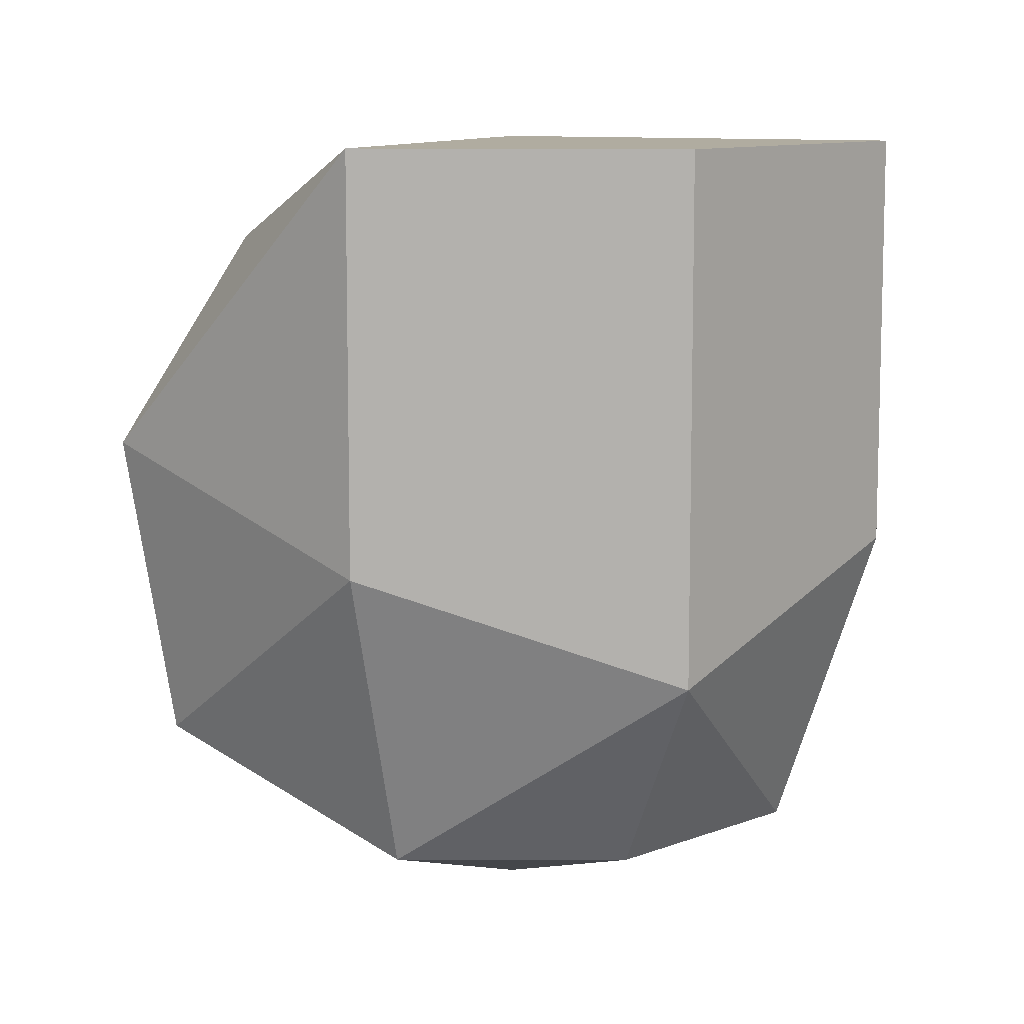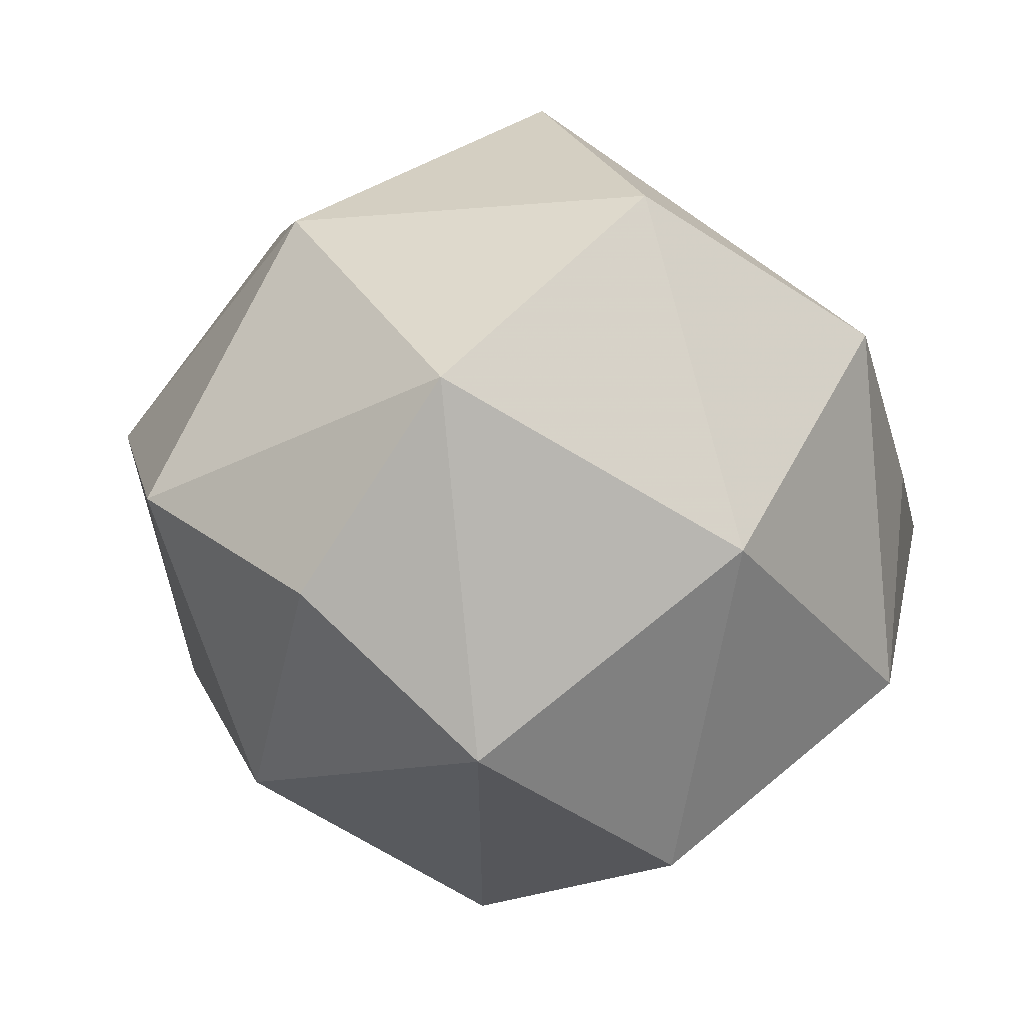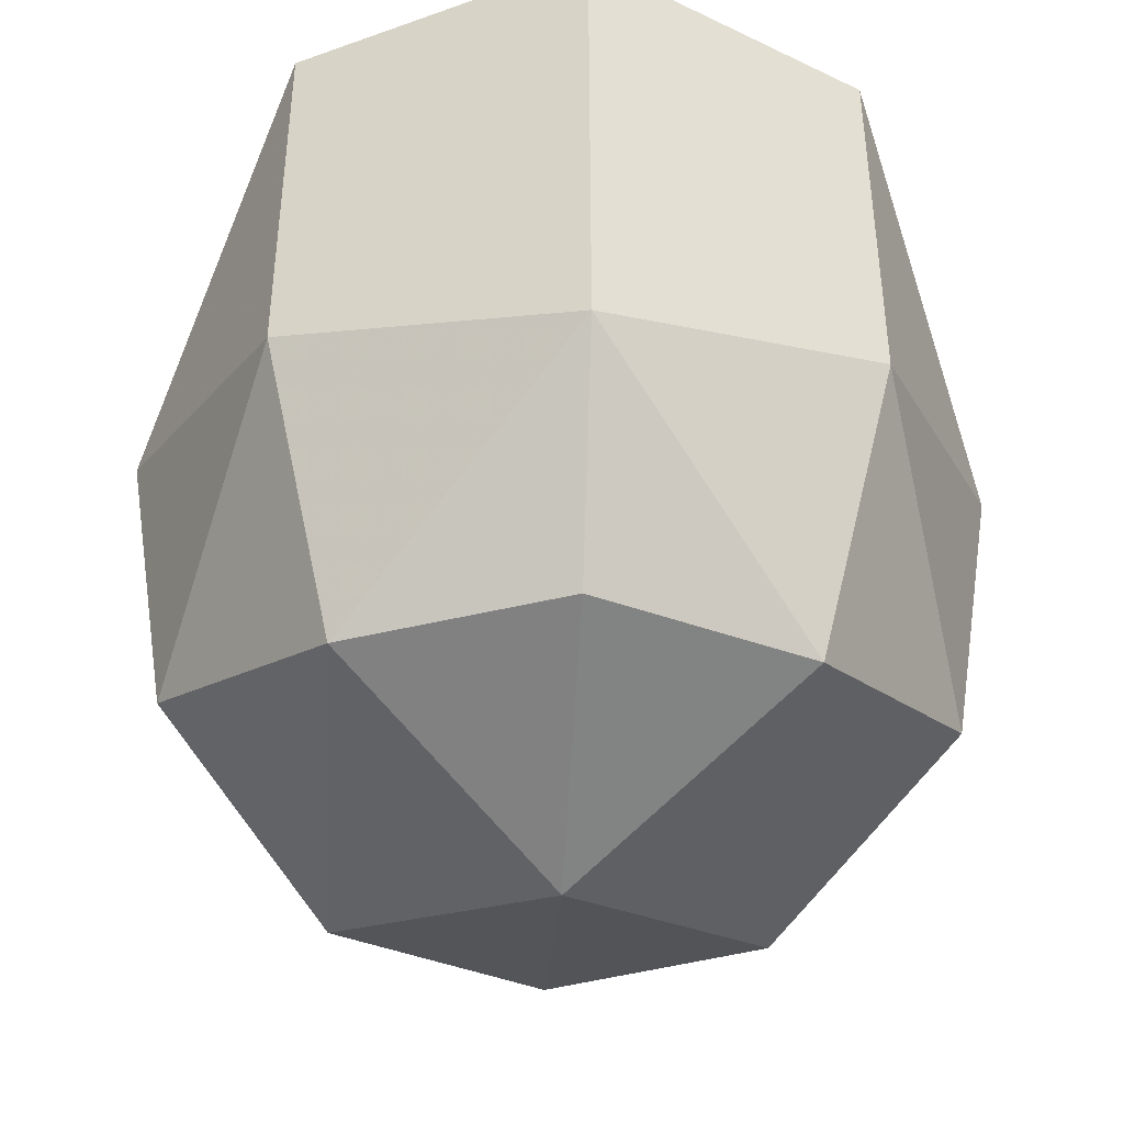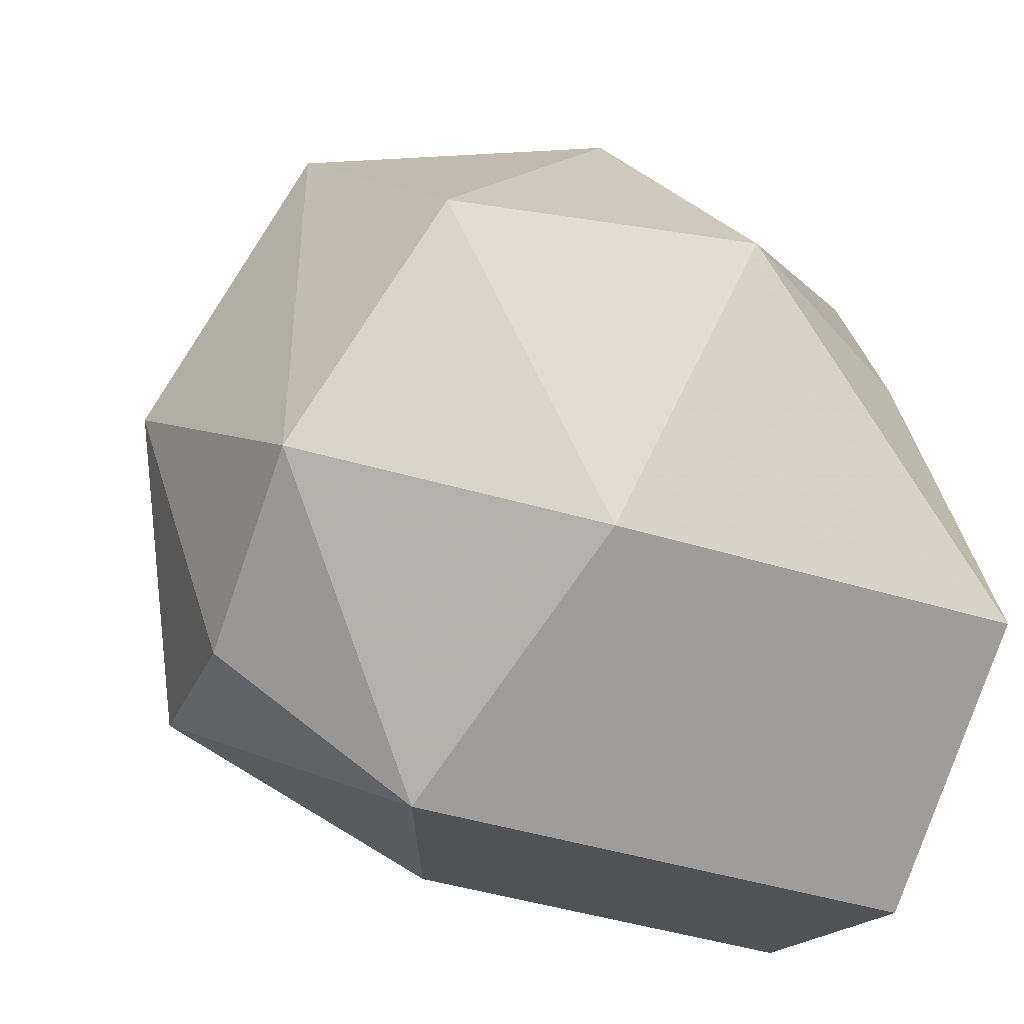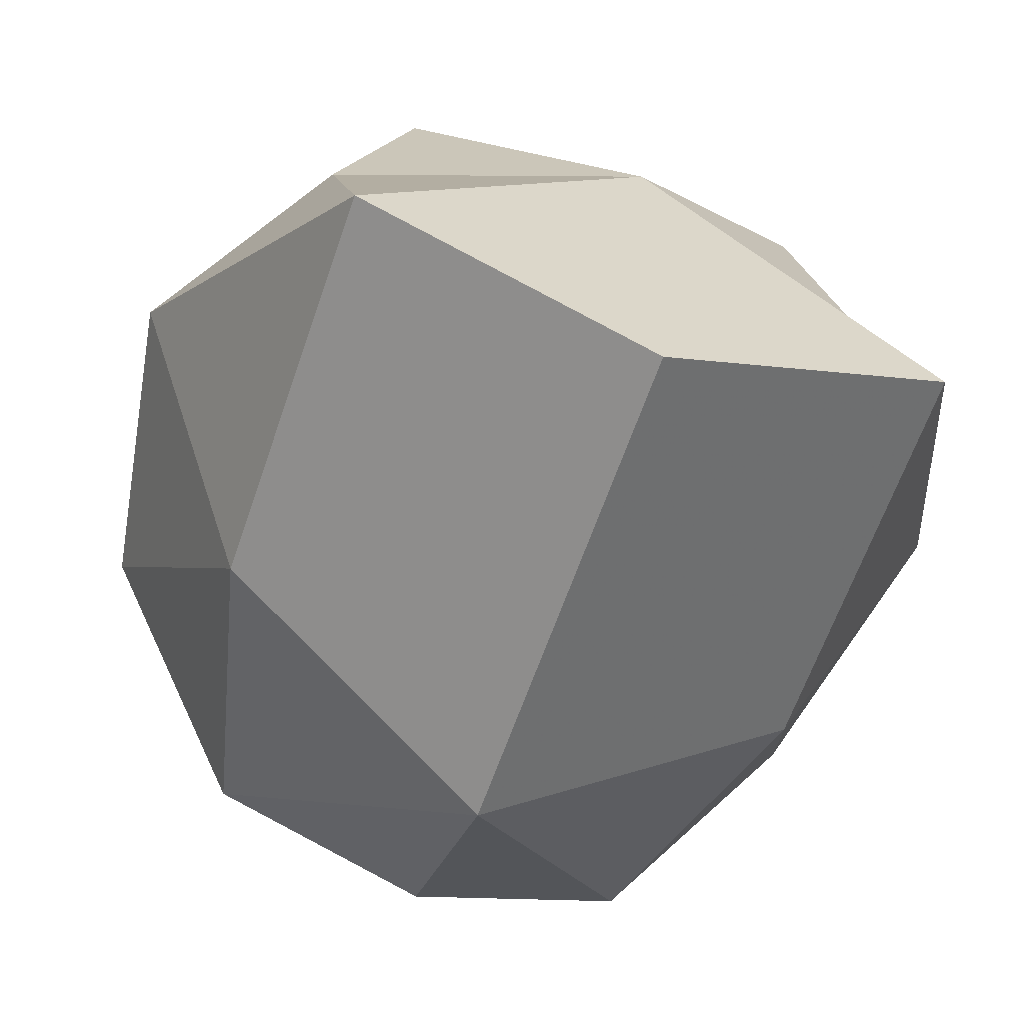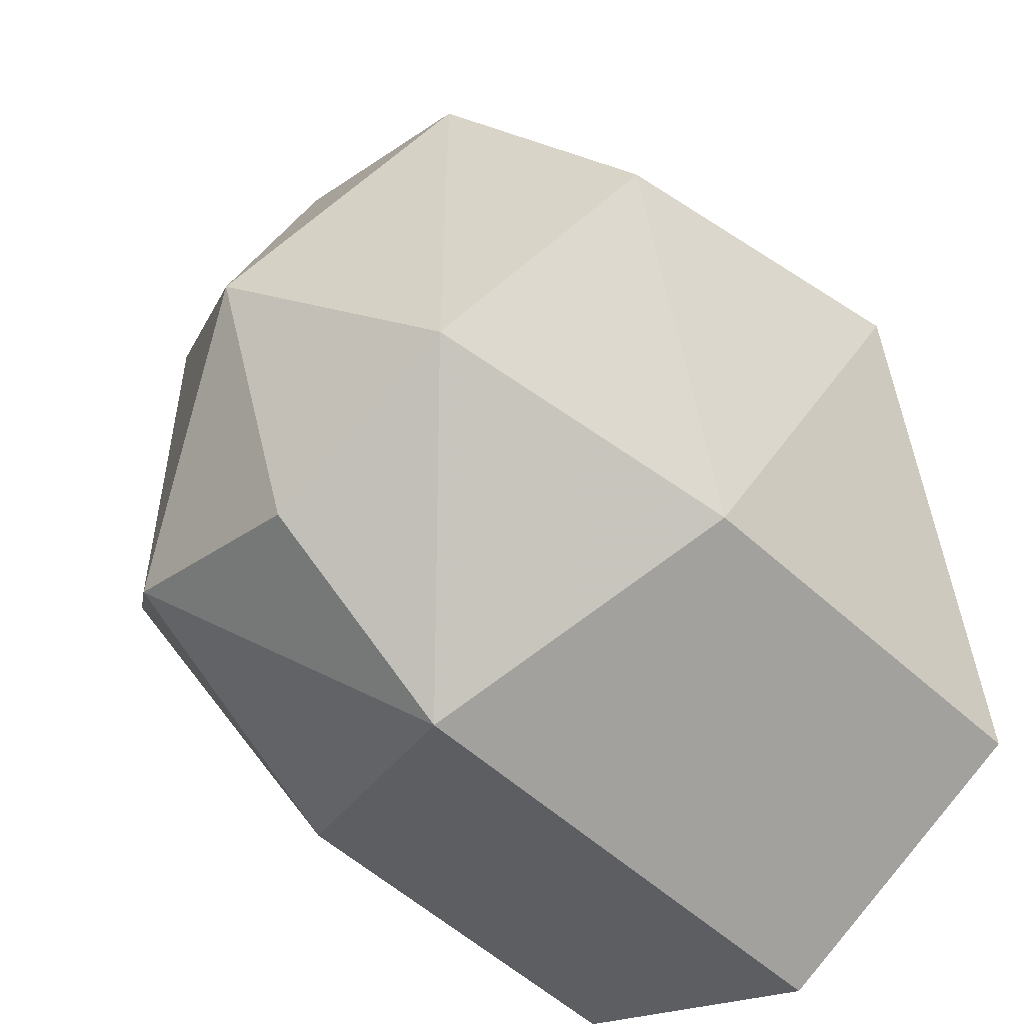
<metadata>
{"format":"obj","ext":"obj","renderer":"f3d","projection":"perspective","resolution":1024,"background":"white","views":[{"elev":10.0,"azim":-22.8,"up":"+Z"},{"elev":63.3,"azim":-139.8,"up":"+Y"},{"elev":-42.6,"azim":-3.4,"up":"+Z"},{"elev":-44.9,"azim":-109.5,"up":"+Y"},{"elev":-61.7,"azim":-18.8,"up":"+Y"},{"elev":-53.6,"azim":-134.4,"up":"+Y"}]}
</metadata>
<code>
v  0 0.9385 0.4954
v  -0.5303 0.5303 0.75
v  0.5303 0.5303 0.75
v  -0.7292 0 0.7578
v  0 0 1
v  0.7292 0 0.7578
v  0.7071 -0.7071 1
v  -0.7071 -0.7071 1
v  0 -1.061 1
v  1.061 0 0.25
v  0.7071 -0.7071 0
v  0.9385 0 -0.4954
v  0.5303 -0.5303 -0.75
v  0 -1.061 -0.25
v  0 -0.7292 -0.7578
v  0.5303 0.5303 -0.75
v  0 0 -1
v  0 0.7292 -0.7578
v  -0.5303 0.5303 -0.75
v  -0.5303 -0.5303 -0.75
v  -0.9385 0 -0.4954
v  0 1.061 -0.25
v  -0.7071 0.7071 0
v  -1.061 0 0.25
v  -0.7071 -0.7071 0
v  0.7071 0.7071 0
f 1 2 3
f 2 4 5
f 3 5 6
f 5 3 2
f 6 5 7
f 5 4 8
f 7 8 9
f 8 7 5
f 6 7 10
f 7 9 11
f 10 11 12
f 11 10 7
f 12 11 13
f 11 9 14
f 13 14 15
f 14 13 11
f 12 13 16
f 13 15 17
f 16 17 18
f 17 16 13
f 18 17 19
f 17 15 20
f 19 20 21
f 20 19 17
f 18 19 22
f 19 21 23
f 22 23 1
f 23 22 19
f 1 23 2
f 23 21 24
f 2 24 4
f 24 2 23
f 4 24 8
f 24 21 25
f 8 25 9
f 25 8 24
f 9 25 14
f 25 21 20
f 14 20 15
f 20 14 25
f 18 22 16
f 22 1 26
f 16 26 12
f 26 16 22
f 12 26 10
f 26 1 3
f 10 3 6
f 3 10 26

</code>
